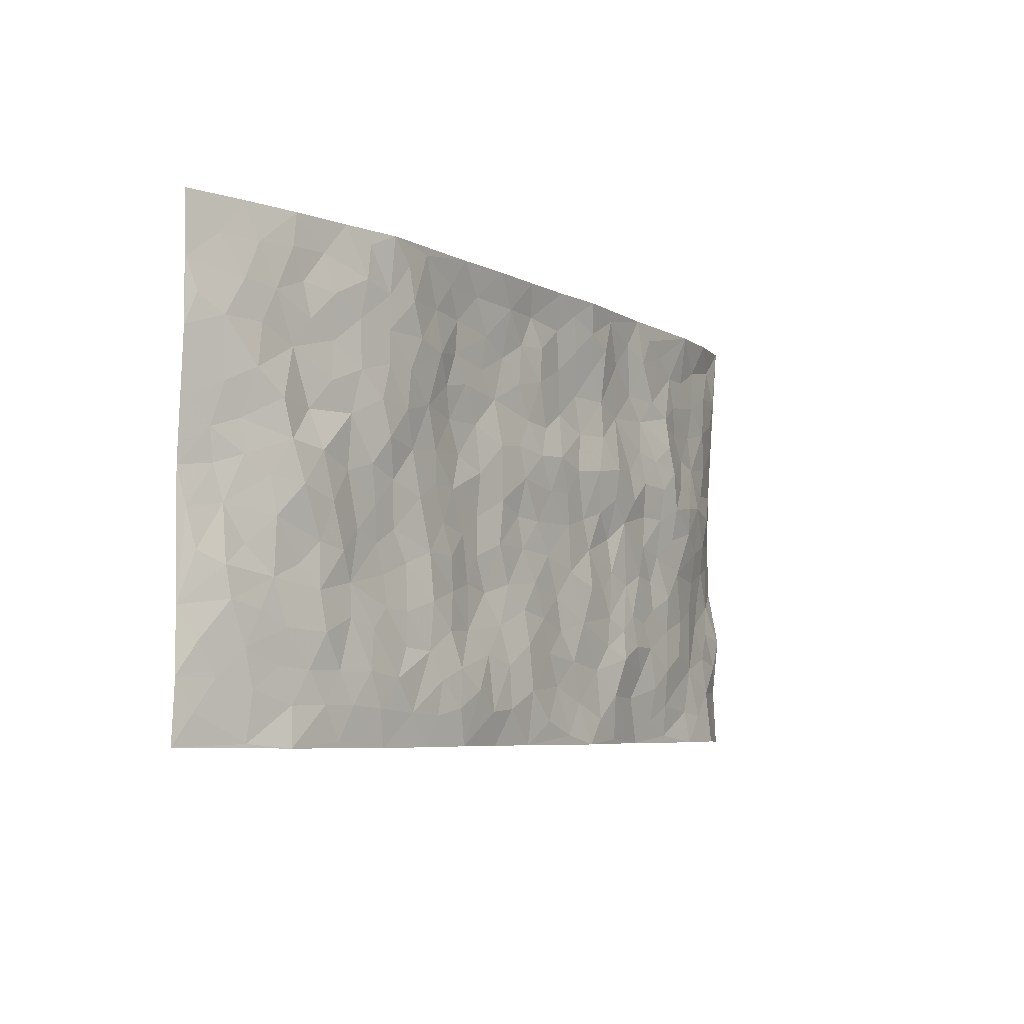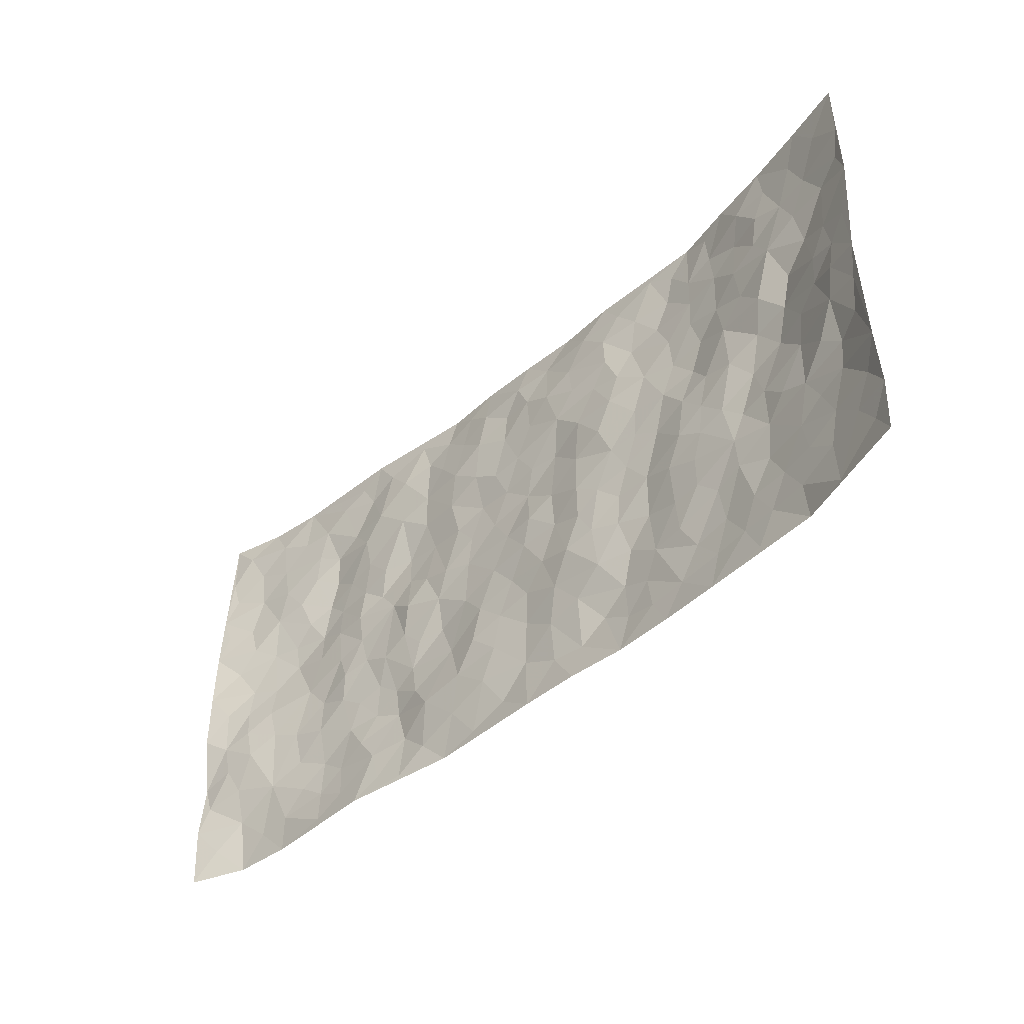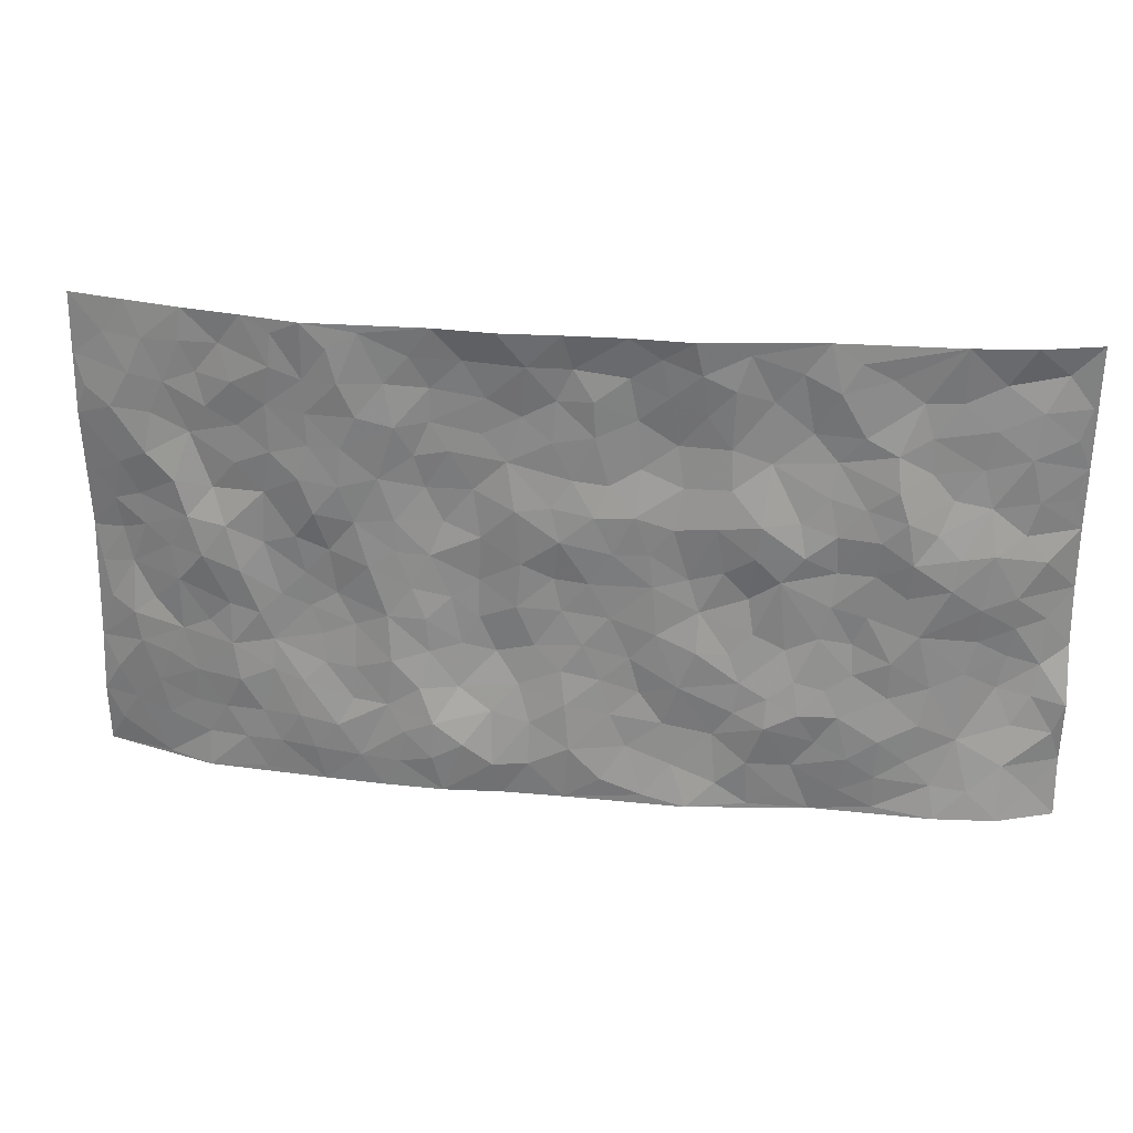
<metadata>
{"format":"obj","ext":"obj","renderer":"f3d","projection":"perspective","resolution":1024,"background":"white","views":[{"elev":-6.1,"azim":123.9,"up":"+Y"},{"elev":-43.3,"azim":45.5,"up":"+Y"},{"elev":26.0,"azim":-171.9,"up":"+Y"}]}
</metadata>
<code>
v -0.9784 0.002729 0.05454
v -0.9799 0.9973 0.04337
v 0.9776 0.007134 0.076
v 0.9742 1 0.06841
v -0.7981 0.3938 0.02268
v -0.9734 0.5016 0.0714
v -0.8575 0.3592 0.03963
v -0.0003776 0.002614 -0.01905
v -0.9805 0.2525 0.0483
v -0.9218 0.3394 0.05012
v -0.7396 0.003124 -0.001304
v -0.9775 0.1278 0.06097
v -0.7138 0.2938 0.007361
v -0.864 0.004374 0.006949
v -0.8409 0.2898 0.03755
v -0.4926 0.003429 0.006462
v -0.9586 0.1901 0.04949
v -0.2958 0.1675 -0.009657
v -0.7788 0.3232 0.01966
v -0.8668 0.1224 0.02118
v -0.925 0.06556 0.03964
v -0.8008 0.06592 0.008608
v -0.6763 0.1281 0.003279
v -0.7283 0.07596 0.006473
v -0.8752 0.2089 0.03558
v -0.9106 0.2718 0.04472
v -0.7726 0.1782 0.01634
v -0.6961 0.2108 0.002395
v -0.8664 0.4889 0.0268
v -0.9754 0.3767 0.07056
v -0.7376 0.9966 -0.0009979
v -0.5398 0.2235 -0.009567
v 0.2614 0.1582 -0.03378
v -0.9761 0.7492 0.05996
v -0.3689 0.3933 -0.005699
v -0.7829 0.7524 0.0211
v -0.8006 0.8306 0.01897
v -0.5846 0.4431 -0.002062
v -0.6036 0.6059 -0.01313
v -0.491 0.997 -0.008373
v -0.9535 0.6871 0.05669
v -0.6654 0.5626 -0.01267
v -0.392 0.7518 -0.003752
v -0.512 0.2808 -0.007803
v -0.4628 0.2262 -0.01877
v -0.4978 0.1637 -0.006346
v -0.4505 0.6354 -0.008497
v -0.369 0.559 -0.01824
v 0.1669 0.4732 -0.002614
v -0.3362 0.2215 -0.01539
v -0.2115 0.6095 -0.01627
v -0.3779 0.6283 -0.02337
v -0.3045 0.05833 -0.01425
v -0.6304 0.7108 -0.01414
v -0.3977 0.195 -0.02567
v -0.8716 0.6179 0.03396
v -0.03755 0.3483 -0.0137
v 0.05837 0.3393 -0.008068
v 0.2997 0.4505 -0.01382
v -0.09529 0.5506 -0.01761
v -0.166 0.5552 -0.01589
v 0.09357 0.6293 -0.01738
v -0.6359 0.347 -0.003711
v -0.7525 0.5744 -0.0007473
v -0.9505 0.8094 0.04681
v -0.5628 0.1303 -0.007929
v -0.3701 0.01329 -0.009179
v -0.7986 0.4667 0.01161
v -0.6209 0.1733 -0.008201
v -0.6177 0.01974 0.002349
v -0.2476 0.002466 -0.02456
v -0.6189 0.08948 -0.001968
v -0.5495 0.05461 -0.0002456
v -0.434 0.03873 -0.003568
v -0.4534 0.1057 -0.004148
v -0.8913 0.6857 0.03527
v -0.9702 0.8732 0.04987
v -0.7412 0.5095 -0.003678
v -0.0002902 0.9947 -0.03098
v -0.8032 0.675 0.02221
v -0.5645 0.3159 -0.001277
v -0.5154 0.4617 -0.005086
v 0.007174 0.5703 -0.01938
v -0.04917 0.4825 -0.0124
v 0.003917 0.4195 -0.008725
v -0.1247 0.1284 -0.01396
v -0.5724 0.67 -0.008964
v -0.9156 0.563 0.04014
v -0.7326 0.6905 0.01324
v -0.4514 0.2978 -0.01321
v -0.6341 0.2682 0.0005861
v -0.5037 0.6877 -0.004617
v -0.1738 0.4844 -0.01387
v -0.2638 0.4357 -0.01005
v -0.651 0.6494 -0.0152
v -0.01114 0.1178 -0.0262
v -0.4177 0.51 -0.01172
v -0.3453 0.2885 -0.01451
v -0.2418 0.5032 -0.008781
v -0.1811 0.3817 -0.01392
v -0.9743 0.6252 0.06764
v -0.7078 0.6228 -0.00136
v -0.8163 0.5802 0.01224
v -0.365 0.1109 -0.01718
v -0.5243 0.5336 -0.001883
v -0.6862 0.4069 -0.0003034
v -0.1302 0.3242 -0.009588
v -0.1498 0.2496 -0.007615
v -0.5207 0.6115 -0.009573
v 0.1096 0.7275 -0.007933
v -0.003128 0.2155 -0.02219
v -0.07266 0.2734 -0.01321
v 0.005459 0.2885 -0.01492
v -0.4315 0.3642 -0.006479
v -0.1975 0.1841 -0.01084
v -0.6577 0.4886 -0.003276
v -0.5592 0.3819 0.002034
v -0.4947 0.3923 -0.005352
v -0.3095 0.5237 -0.01202
v -0.2603 0.3505 -0.02069
v -0.3575 0.4672 -0.001481
v -0.2271 0.271 -0.0188
v -0.09072 0.4112 -0.01205
v -0.598 0.5321 -0.004973
v -0.09212 0.1986 -0.01443
v -0.215 0.09374 -0.01367
v -0.4013 0.259 -0.01949
v -0.9259 0.439 0.05147
v -0.8678 0.4218 0.0344
v 0.09347 0.4222 -0.01112
v 0.2104 0.2369 -0.01232
v 0.08371 0.5162 -0.01294
v 0.0202 0.4877 -0.00776
v 0.1676 0.3923 -0.003291
v 0.7934 0.4984 0.01669
v 0.2218 0.4332 -0.006845
v 0.2683 0.3131 -0.01504
v 0.1618 0.5665 -0.00839
v 0.1228 0.9943 -0.03548
v -0.2945 0.6184 -0.02197
v 0.4263 0.8778 -0.03363
v 0.4922 0.9963 -0.03481
v -0.2153 0.7788 -0.00463
v -0.05853 0.8618 -0.01833
v -0.3233 0.3486 -0.01139
v -0.4622 0.5654 -0.0144
v -0.07491 0.05344 -0.02512
v -0.1598 0.02288 -0.02334
v 0.123 0.003299 -0.01958
v 0.01338 0.858 -0.01153
v -0.01623 0.698 -0.01078
v 0.4248 0.1962 -0.01676
v 0.3439 0.2898 -0.0234
v 0.5952 0.5261 -0.003837
v 0.5282 0.546 -0.01085
v 0.4593 0.1352 -0.02403
v 0.5269 0.2277 -0.01592
v 0.4167 0.3609 -0.008221
v 0.02352 0.6395 -0.01554
v -0.05898 0.6263 -0.01886
v -0.147 0.7275 -0.00646
v -0.08653 0.6911 -0.01004
v -0.06025 0.789 -0.01342
v -0.1368 0.6319 -0.02054
v 0.02133 0.7728 -0.01192
v 0.2458 0.9961 -0.02928
v -0.01897 0.9245 -0.01572
v -0.2706 0.8435 -0.01438
v -0.2002 0.8772 -0.01707
v -0.3172 0.7785 -0.01181
v -0.2461 0.9942 -0.03442
v -0.2292 0.6941 -0.008866
v -0.3195 0.6983 -0.01566
v -0.1404 0.8274 -0.008671
v -0.1231 0.9949 -0.0289
v 0.2195 0.7444 -0.01095
v 0.1752 0.6659 -0.004877
v 0.329 0.5939 -0.01506
v 0.263 0.5221 -0.009857
v 0.2685 0.6646 -0.004875
v 0.4266 0.7423 -0.02602
v 0.358 0.6816 -0.01856
v 0.2879 0.7318 -0.01227
v 0.06853 0.926 -0.02209
v 0.07924 0.8213 -0.00742
v 0.1461 0.8561 -0.01127
v 0.2518 0.8718 -0.01277
v 0.3226 0.7915 -0.02469
v 0.2341 0.5943 -0.00302
v -0.8828 0.8668 0.02871
v -0.6839 0.8157 0.005219
v -0.8702 0.7741 0.02636
v -0.86 0.9958 0.01406
v -0.9215 0.939 0.04097
v -0.8112 0.9204 0.02265
v -0.7348 0.8844 0.01255
v -0.6077 0.9281 -0.0007794
v -0.6641 0.8849 0.004645
v -0.6884 0.7451 0.006763
v -0.5626 0.8133 -0.005591
v -0.6246 0.7809 -0.007267
v -0.5133 0.8994 -0.01013
v -0.3928 0.8761 -0.006246
v -0.5474 0.9588 -0.007444
v -0.4669 0.8146 0.002569
v -0.4444 0.9344 -0.00873
v -0.3469 0.9699 -0.02065
v -0.5144 0.7595 0.001821
v -0.3225 0.8981 -0.02169
v -0.2601 0.927 -0.02484
v 0.1574 0.7833 -0.008311
v 0.2563 0.8028 -0.01104
v 0.1889 0.9315 -0.01763
v 0.3946 0.81 -0.0296
v 0.3389 0.8788 -0.02295
v 0.3832 0.9803 -0.03134
v 0.29 0.9357 -0.0229
v 0.4437 0.9458 -0.03382
v 0.3834 0.4924 -0.01794
v 0.3281 0.5279 -0.01465
v 0.4873 0.6023 -0.02372
v 0.4349 0.6626 -0.02503
v 0.4088 0.5868 -0.0174
v 0.3553 0.1903 -0.02309
v 0.4846 0.3341 -0.006084
v 0.4625 0.5216 -0.01062
v 0.3493 0.3875 -0.01755
v -0.1248 0.9121 -0.01514
v -0.1847 0.9546 -0.02361
v 0.3223 0.1336 -0.03022
v 0.6171 0.01554 -0.006272
v 0.2029 0.3326 -0.005413
v 0.273 0.3843 -0.01577
v 0.5881 0.248 -0.009471
v 0.7339 0.9983 0.01227
v 0.9742 0.2551 0.07361
v 0.4944 0.8103 -0.02412
v 0.7227 0.4882 -0.005786
v 0.4912 0.745 -0.02344
v 0.9708 0.5029 0.08097
v 0.6737 0.295 -0.004267
v 0.5126 0.4674 -0.00634
v 0.7809 0.3129 0.01625
v 0.565 0.4155 -0.00443
v 0.4929 0.001944 -0.01401
v 0.09064 0.2517 -0.01027
v 0.5093 0.07703 -0.01987
v 0.1356 0.3181 -8.072e-05
v 0.4194 0.2664 -0.01468
v 0.8766 0.2687 0.03264
v 0.6455 0.4622 -0.01159
v 0.5827 0.08271 -0.01258
v 0.4517 0.4253 -0.003925
v 0.6113 0.3719 -0.008661
v 0.2884 0.233 -0.02623
v 0.4817 0.2712 -0.01055
v 0.2656 0.07919 -0.03477
v 0.3689 0.002424 -0.02287
v 0.2456 0.003048 -0.02791
v 0.2015 0.1155 -0.03687
v 0.06822 0.1698 -0.01992
v 0.1459 0.1895 -0.01887
v 0.6172 0.1483 -0.007695
v 0.78 0.4245 0.01179
v 0.7527 0.2231 0.008147
v 0.6562 0.08186 -0.004604
v 0.6729 0.3856 -0.002229
v 0.7211 0.3406 0.00785
v 0.8877 0.3299 0.03663
v 0.7492 0.5686 0.001764
v 0.6971 0.1471 0.0005827
v 0.7679 0.1523 0.01396
v 0.8404 0.3699 0.03498
v 0.94 0.3535 0.05997
v 0.8834 0.4412 0.04941
v 0.5861 0.3131 -0.004798
v 0.8249 0.1091 0.02464
v 0.334 0.06387 -0.02774
v 0.4138 0.06898 -0.02439
v 0.07085 0.07818 -0.02656
v 0.1428 0.07278 -0.03098
v 0.9758 0.7509 0.06448
v 0.7371 0.08116 0.008127
v 0.6605 0.2167 -0.009398
v 0.9556 0.4281 0.07102
v 0.9021 0.5115 0.05832
v 0.8124 0.2531 0.01914
v 0.5375 0.1486 -0.01968
v 0.7415 0.00353 0.002533
v 0.506 0.3936 -0.003717
v 0.9411 0.06858 0.05812
v 0.9781 0.1314 0.06825
v 0.844 0.1837 0.0267
v 0.9009 0.1287 0.04458
v 0.8334 0.01253 0.03088
v 0.9386 0.1929 0.05293
v 0.6702 0.5563 -0.007033
v 0.6947 0.6323 0.01041
v 0.5883 0.6355 -0.006163
v 0.8293 0.6924 0.01858
v 0.634 0.7708 -0.0004434
v 0.9528 0.6268 0.06575
v 0.7711 0.6429 0.005309
v 0.854 0.597 0.03761
v 0.7359 0.7439 0.01613
v 0.8459 0.5324 0.03402
v 0.9127 0.5761 0.05619
v 0.8917 0.6609 0.04213
v 0.6436 0.6918 -0.001413
v 0.5692 0.7228 -0.01473
v 0.5137 0.6731 -0.02415
v 0.8551 0.8532 0.02986
v 0.7136 0.8709 0.01176
v 0.8145 0.7774 0.02291
v 0.8992 0.779 0.03723
v 0.7826 0.8445 0.01776
v 0.9722 0.8754 0.06546
v 0.6967 0.8021 0.006943
v 0.9531 0.8126 0.0554
v 0.7429 0.9315 0.01182
v 0.8543 0.9994 0.03895
v 0.6128 0.9972 -0.009326
v 0.8215 0.9266 0.02653
v 0.9057 0.9291 0.04841
v 0.6622 0.9337 0.004049
v 0.5599 0.9 -0.02105
v 0.4945 0.8795 -0.0258
v 0.5527 0.9681 -0.02195
v 0.573 0.8207 -0.01457
v 0.6394 0.8599 -0.00713
f 29 6 128
f 12 21 20
f 26 10 9
f 55 45 46
f 27 19 15
f 26 9 17
f 101 6 88
f 12 1 21
f 7 15 19
f 125 86 96
f 84 123 85
f 129 29 128
f 25 27 15
f 12 20 17
f 73 75 66
f 22 14 11
f 26 17 25
f 9 12 17
f 25 15 26
f 5 129 7
f 52 146 48
f 55 18 50
f 7 19 5
f 20 27 25
f 124 82 105
f 41 76 34
f 20 14 22
f 14 20 21
f 14 21 1
f 24 22 11
f 24 27 22
f 72 66 69
f 69 32 91
f 70 24 11
f 24 23 27
f 17 20 25
f 27 20 22
f 10 15 7
f 10 26 15
f 23 28 27
f 27 13 19
f 28 23 69
f 13 27 28
f 119 121 94
f 10 7 129
f 6 30 128
f 9 10 30
f 36 192 80
f 80 102 89
f 118 81 44
f 64 103 78
f 115 126 86
f 45 32 46
f 91 63 13
f 129 68 29
f 95 87 54
f 95 54 199
f 202 40 204
f 82 97 105
f 29 88 6
f 18 55 104
f 148 126 71
f 38 82 124
f 50 18 122
f 117 82 38
f 5 19 106
f 82 117 118
f 80 64 102
f 127 45 55
f 194 77 190
f 98 35 114
f 39 124 105
f 127 50 98
f 106 19 13
f 66 75 46
f 39 95 42
f 63 117 38
f 95 89 102
f 101 56 76
f 51 140 99
f 18 53 126
f 62 83 132
f 45 127 90
f 112 113 57
f 103 29 68
f 130 85 58
f 109 39 105
f 35 94 121
f 113 246 58
f 151 165 163
f 120 100 94
f 114 127 98
f 192 190 65
f 95 39 87
f 36 191 37
f 67 104 74
f 56 101 88
f 13 63 106
f 192 34 76
f 268 241 243
f 108 115 125
f 93 84 60
f 133 84 85
f 156 288 157
f 101 76 41
f 80 103 64
f 105 97 146
f 99 61 51
f 92 109 47
f 125 96 111
f 158 227 153
f 75 104 55
f 69 66 32
f 81 91 32
f 106 78 68
f 42 64 78
f 77 34 65
f 24 70 72
f 75 73 16
f 16 71 67
f 2 34 77
f 13 28 91
f 103 56 88
f 56 80 76
f 72 69 23
f 11 16 70
f 16 73 70
f 16 67 74
f 115 18 126
f 24 72 23
f 73 72 70
f 16 74 75
f 72 73 66
f 32 45 44
f 84 83 60
f 66 46 32
f 78 106 116
f 117 63 81
f 67 53 104
f 103 68 78
f 69 91 28
f 36 80 89
f 106 38 116
f 106 68 5
f 81 118 117
f 62 132 138
f 32 44 81
f 53 67 71
f 57 58 85
f 123 100 107
f 93 60 61
f 33 230 224
f 8 96 147
f 132 133 130
f 140 48 119
f 93 100 123
f 122 98 50
f 164 60 160
f 53 71 126
f 125 112 108
f 193 194 195
f 75 55 46
f 63 91 81
f 56 103 80
f 196 198 31
f 18 104 53
f 121 48 97
f 38 106 63
f 118 97 82
f 97 35 121
f 51 172 140
f 130 134 49
f 87 39 109
f 288 252 263
f 97 114 35
f 47 43 92
f 57 113 58
f 248 130 58
f 34 101 41
f 114 90 127
f 116 124 42
f 145 94 35
f 118 114 97
f 167 79 175
f 98 145 35
f 85 123 57
f 43 47 52
f 199 36 89
f 42 78 116
f 159 83 62
f 88 29 103
f 74 104 75
f 118 44 90
f 173 140 172
f 42 95 102
f 190 192 37
f 65 190 77
f 89 95 199
f 125 111 112
f 92 87 109
f 18 115 122
f 177 180 176
f 112 57 107
f 109 105 146
f 93 94 100
f 285 286 275
f 96 86 147
f 137 232 131
f 57 123 107
f 87 92 208
f 49 134 136
f 132 130 49
f 161 164 162
f 50 127 55
f 122 108 107
f 122 107 100
f 48 140 52
f 118 90 114
f 99 119 94
f 123 84 93
f 36 37 192
f 48 121 119
f 120 122 100
f 39 42 124
f 38 124 116
f 248 58 246
f 44 45 90
f 98 122 120
f 146 52 47
f 94 93 99
f 168 209 170
f 212 183 188
f 202 197 200
f 42 102 64
f 107 108 112
f 99 93 61
f 8 280 96
f 112 111 113
f 125 115 86
f 115 108 122
f 128 30 10
f 5 68 129
f 10 129 128
f 132 49 138
f 83 84 133
f 130 133 85
f 83 133 132
f 248 134 130
f 156 152 224
f 151 110 165
f 212 186 211
f 153 224 249
f 254 251 244
f 246 261 262
f 225 158 249
f 49 136 179
f 185 184 150
f 214 188 181
f 181 188 182
f 161 163 174
f 143 170 172
f 110 211 185
f 184 79 167
f 174 228 169
f 62 110 159
f 163 150 144
f 210 169 229
f 170 143 168
f 176 211 110
f 98 120 145
f 94 145 120
f 48 146 97
f 109 146 47
f 148 86 126
f 147 86 148
f 71 8 148
f 8 147 148
f 244 276 254
f 232 136 134
f 174 143 161
f 60 83 160
f 163 162 151
f 159 160 83
f 261 281 262
f 259 281 149
f 219 220 59
f 246 113 111
f 33 255 131
f 157 256 152
f 137 255 153
f 230 278 279
f 262 260 33
f 154 155 242
f 131 255 137
f 248 131 232
f 281 280 149
f 259 258 278
f 220 179 59
f 159 151 160
f 162 160 151
f 164 61 60
f 228 174 144
f 144 174 163
f 159 110 151
f 161 172 164
f 186 184 185
f 161 162 163
f 61 164 51
f 160 162 164
f 187 217 213
f 150 163 165
f 205 202 200
f 79 184 139
f 170 43 173
f 174 169 143
f 161 143 172
f 167 144 150
f 176 180 183
f 172 170 173
f 223 226 221
f 185 150 165
f 99 140 119
f 207 206 203
f 172 51 164
f 43 52 173
f 173 52 140
f 167 175 228
f 228 229 169
f 210 168 169
f 177 110 62
f 189 138 179
f 62 138 177
f 136 232 233
f 181 182 222
f 150 184 167
f 178 180 189
f 49 179 138
f 177 138 189
f 180 178 182
f 178 179 220
f 307 308 304
f 222 223 221
f 215 187 188
f 176 183 212
f 187 213 186
f 214 215 188
f 185 211 186
f 237 181 239
f 182 188 183
f 110 185 165
f 216 215 141
f 211 176 212
f 182 183 180
f 176 110 177
f 213 184 186
f 178 189 179
f 177 189 180
f 195 190 37
f 197 198 200
f 195 194 190
f 34 192 65
f 80 192 76
f 37 196 195
f 194 2 77
f 193 2 194
f 196 37 191
f 31 193 195
f 198 196 191
f 31 195 196
f 199 201 191
f 197 204 31
f 198 191 201
f 31 198 197
f 201 199 54
f 36 199 191
f 54 208 201
f 208 43 205
f 208 54 87
f 198 201 200
f 206 205 203
f 43 170 203
f 210 207 209
f 40 202 206
f 31 204 40
f 197 202 204
f 208 205 200
f 43 203 205
f 205 206 202
f 203 209 207
f 171 40 207
f 40 206 207
f 208 200 201
f 43 208 92
f 170 209 203
f 168 143 169
f 207 210 171
f 168 210 209
f 188 187 212
f 212 187 186
f 166 139 213
f 184 213 139
f 237 214 181
f 215 214 141
f 216 141 218
f 213 217 166
f 142 166 216
f 217 216 166
f 187 215 217
f 216 217 215
f 237 141 214
f 142 216 218
f 223 222 182
f 179 136 59
f 223 220 219
f 267 238 251
f 237 327 141
f 223 182 178
f 158 290 253
f 220 223 178
f 59 233 227
f 233 59 136
f 248 246 131
f 153 249 158
f 251 254 267
f 223 219 226
f 111 261 246
f 297 251 238
f 276 256 157
f 167 228 144
f 229 228 175
f 175 171 229
f 229 171 210
f 260 257 33
f 265 271 272
f 266 289 283
f 269 243 250
f 249 224 152
f 266 283 271
f 227 233 137
f 253 227 158
f 325 313 320
f 135 264 275
f 310 329 239
f 270 298 297
f 249 256 225
f 275 273 269
f 311 222 221
f 155 154 299
f 234 276 157
f 310 311 299
f 222 239 181
f 221 226 155
f 266 263 252
f 242 290 244
f 264 273 275
f 273 264 243
f 242 244 154
f 276 290 225
f 288 234 157
f 240 282 302
f 275 286 306
f 225 290 158
f 234 263 284
f 241 254 276
f 233 232 137
f 137 153 227
f 264 135 238
f 244 251 154
f 260 259 257
f 227 253 219
f 33 224 255
f 154 297 299
f 240 302 307
f 297 154 251
f 264 268 243
f 253 226 219
f 271 284 263
f 277 294 293
f 290 242 253
f 241 234 284
f 59 227 219
f 242 155 226
f 252 245 231
f 157 152 156
f 257 230 33
f 152 256 249
f 278 230 257
f 262 33 131
f 224 153 255
f 259 278 257
f 134 248 232
f 230 279 224
f 96 261 111
f 261 96 280
f 280 281 261
f 246 262 131
f 252 247 245
f 268 267 241
f 283 277 272
f 288 247 252
f 275 274 285
f 295 291 294
f 267 268 264
f 263 234 288
f 309 310 299
f 290 276 244
f 283 272 271
f 267 254 241
f 265 243 241
f 236 240 285
f 297 238 270
f 303 305 298
f 241 276 234
f 221 155 299
f 272 277 293
f 250 243 287
f 286 285 240
f 284 271 265
f 271 263 266
f 295 3 291
f 225 256 276
f 241 284 265
f 289 266 231
f 3 292 291
f 321 235 323
f 293 294 296
f 279 278 258
f 245 279 258
f 279 156 224
f 260 281 259
f 280 8 149
f 262 281 260
f 231 266 252
f 267 264 238
f 306 304 270
f 283 289 295
f 243 269 273
f 236 269 250
f 294 292 296
f 274 236 285
f 269 274 275
f 250 287 293
f 245 289 231
f 236 274 269
f 156 279 247
f 242 226 253
f 247 279 245
f 243 265 287
f 288 156 247
f 265 272 293
f 296 292 236
f 293 287 265
f 295 294 277
f 277 283 295
f 236 250 296
f 289 3 295
f 292 294 291
f 293 296 250
f 300 304 308
f 325 320 235
f 329 330 326
f 270 304 303
f 270 303 298
f 309 305 301
f 135 306 270
f 299 297 298
f 298 309 299
f 238 135 270
f 300 314 305
f 303 300 305
f 304 306 307
f 300 303 304
f 282 319 315
f 322 325 235
f 275 306 135
f 307 306 286
f 240 307 286
f 308 307 302
f 302 282 308
f 308 282 315
f 305 309 298
f 310 309 301
f 310 301 329
f 310 239 311
f 222 311 239
f 299 311 221
f 319 312 315
f 312 323 316
f 301 305 318
f 305 314 316
f 300 308 315
f 316 314 312
f 312 314 315
f 315 314 300
f 323 312 324
f 316 313 318
f 282 4 317
f 330 313 325
f 4 321 324
f 235 320 323
f 282 317 319
f 312 319 317
f 326 325 322
f 316 320 313
f 316 318 305
f 142 218 327
f 327 218 141
f 316 323 320
f 324 312 317
f 4 324 317
f 321 323 324
f 318 313 330
f 328 326 322
f 326 327 329
f 329 327 237
f 326 328 327
f 322 142 328
f 327 328 142
f 329 237 239
f 301 318 330
f 326 330 325
f 330 329 301

</code>
